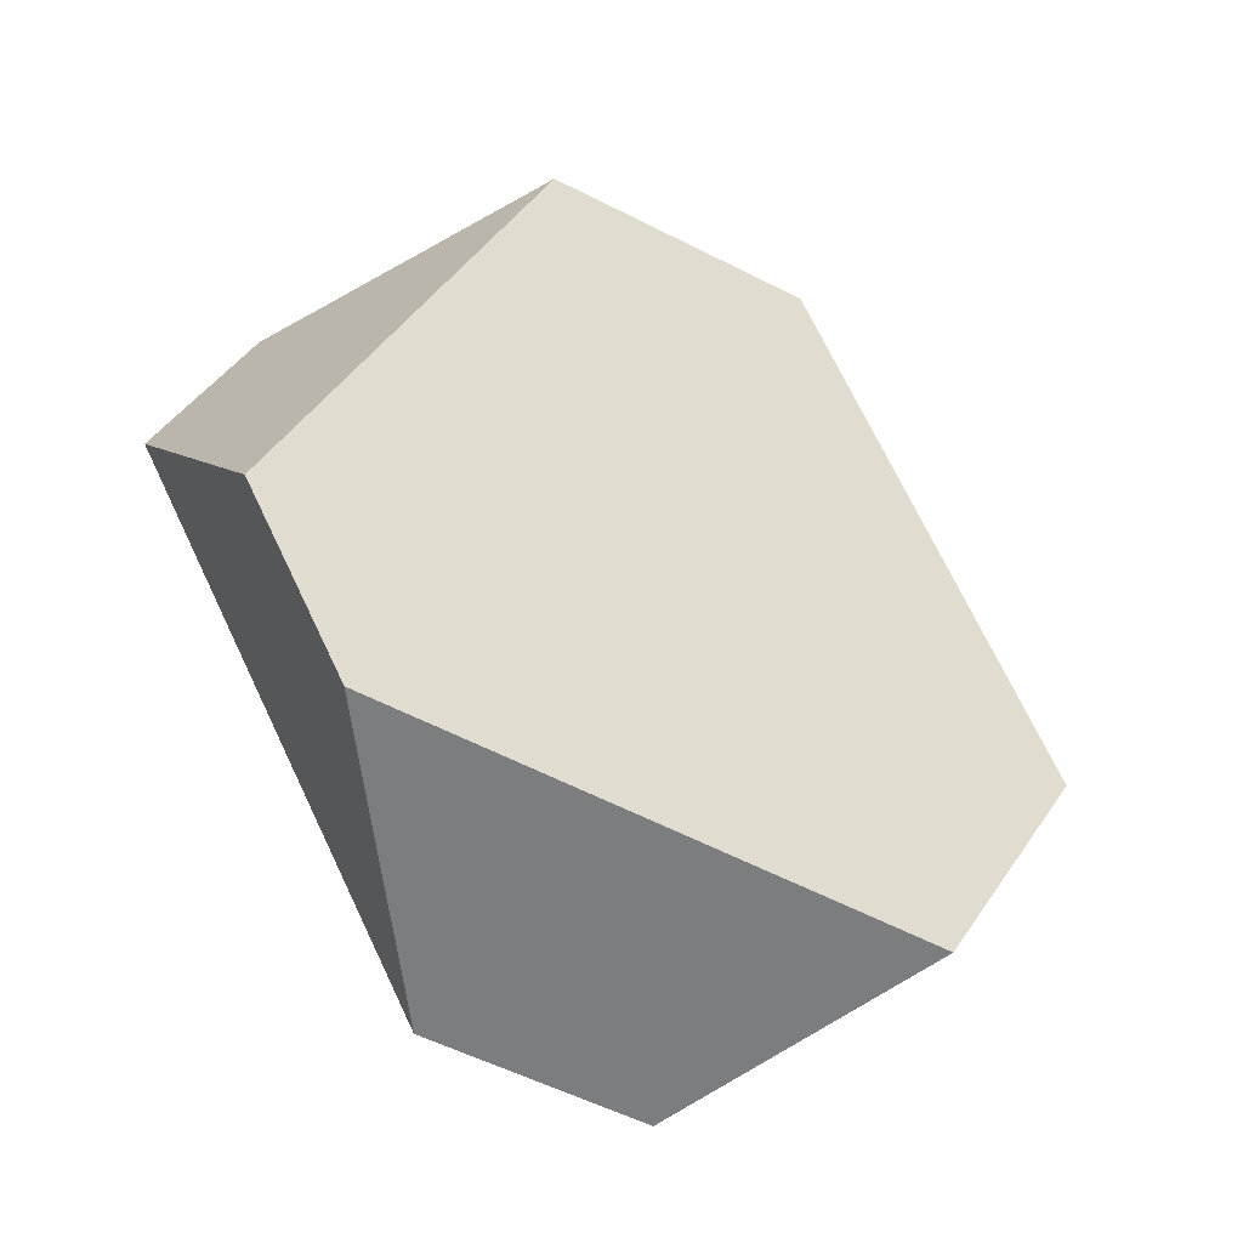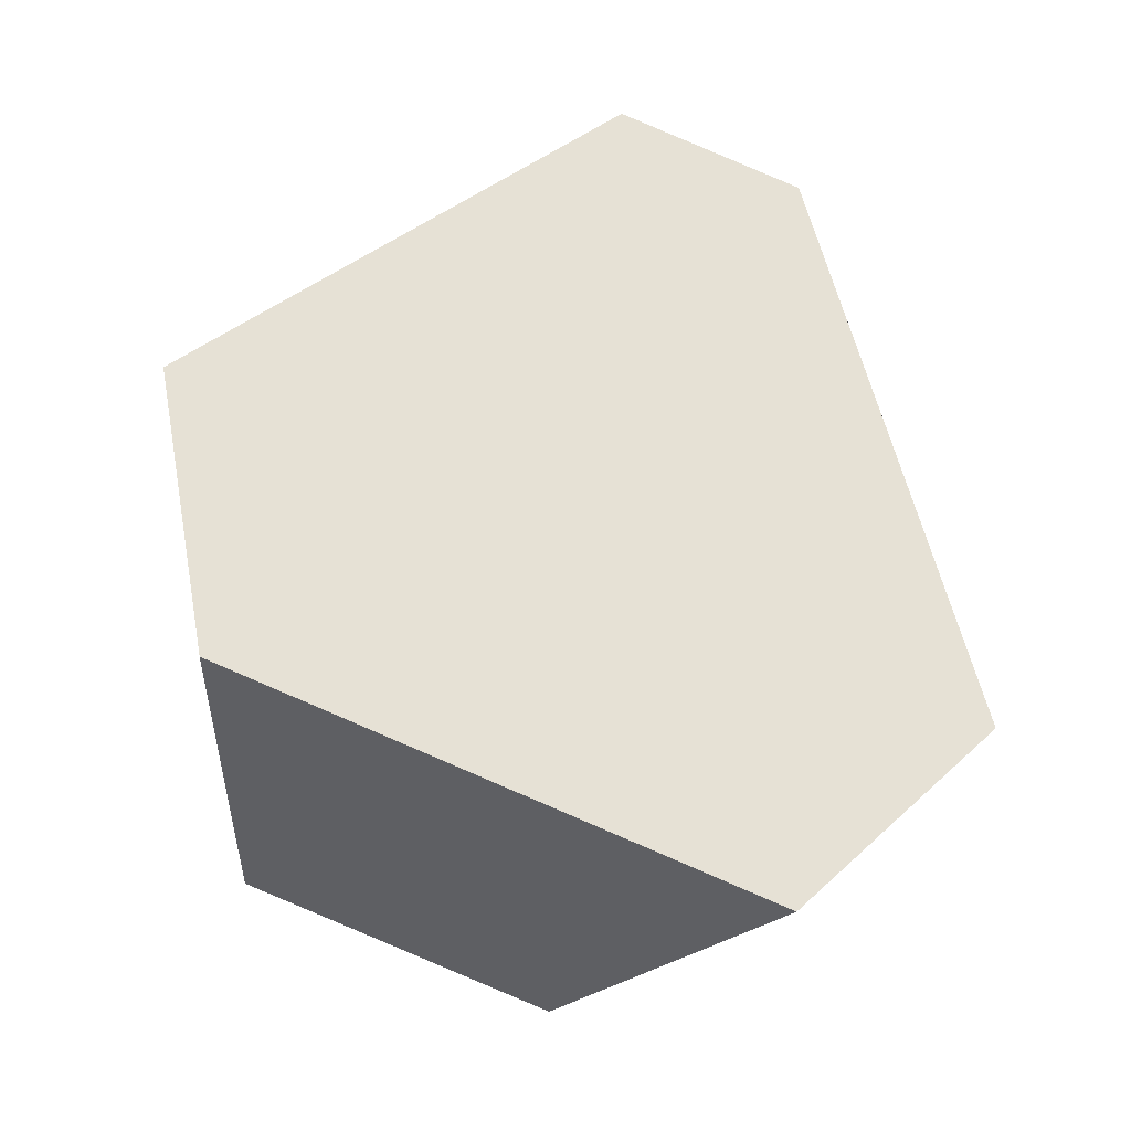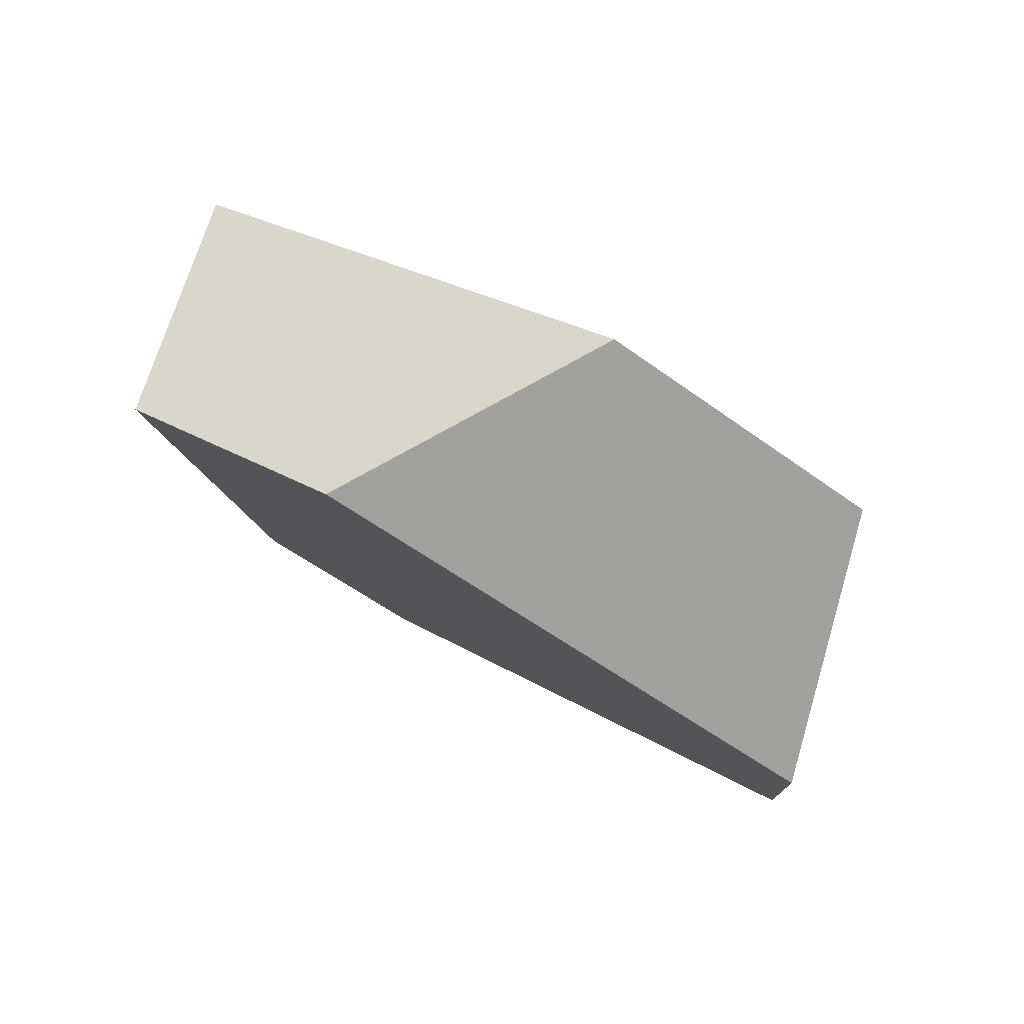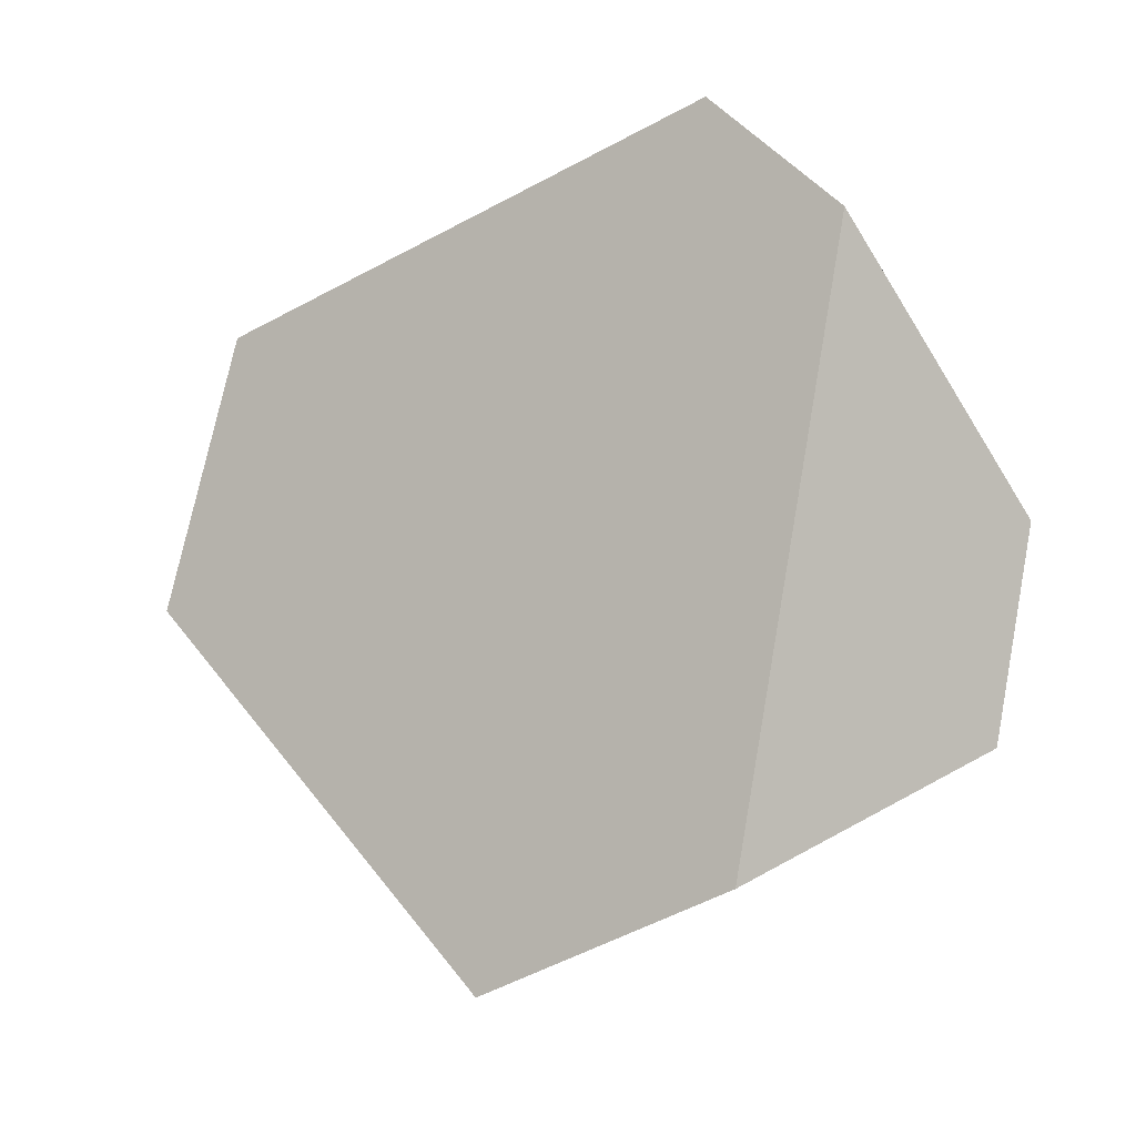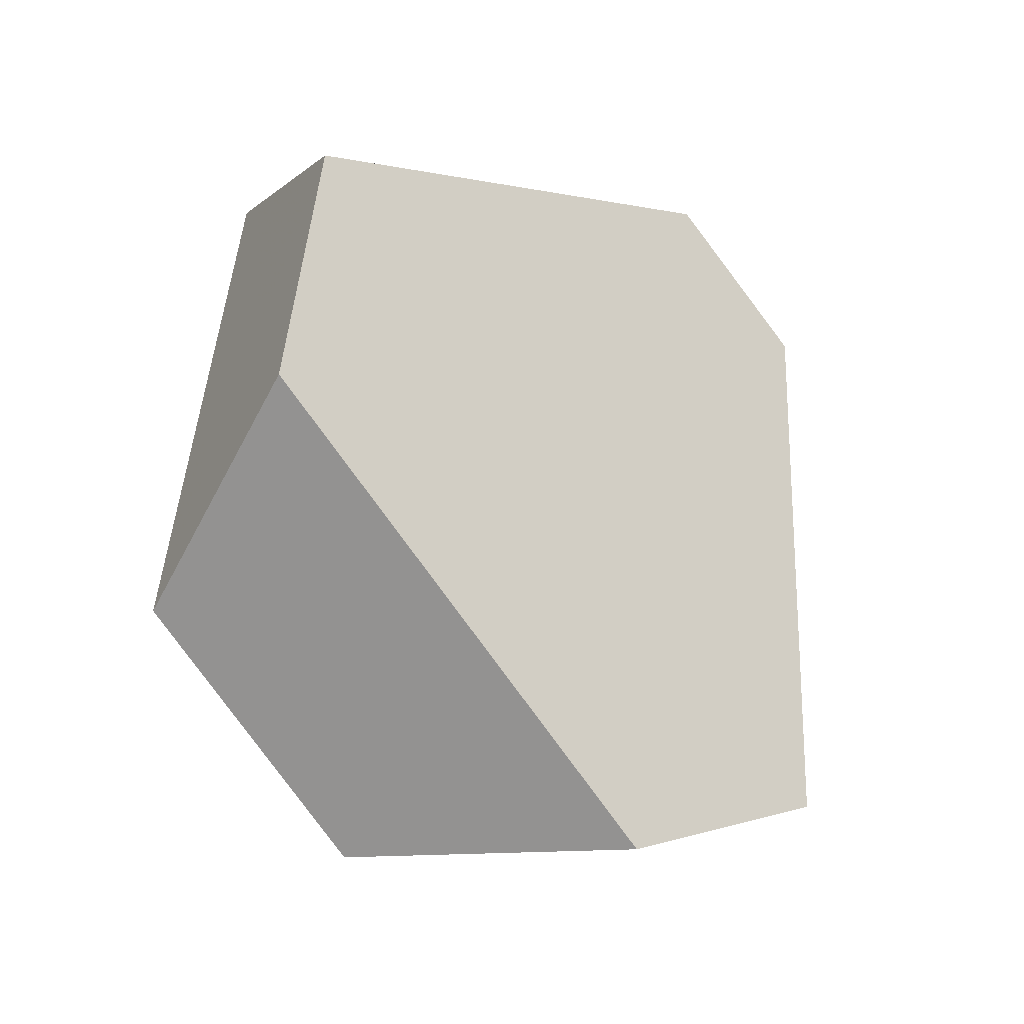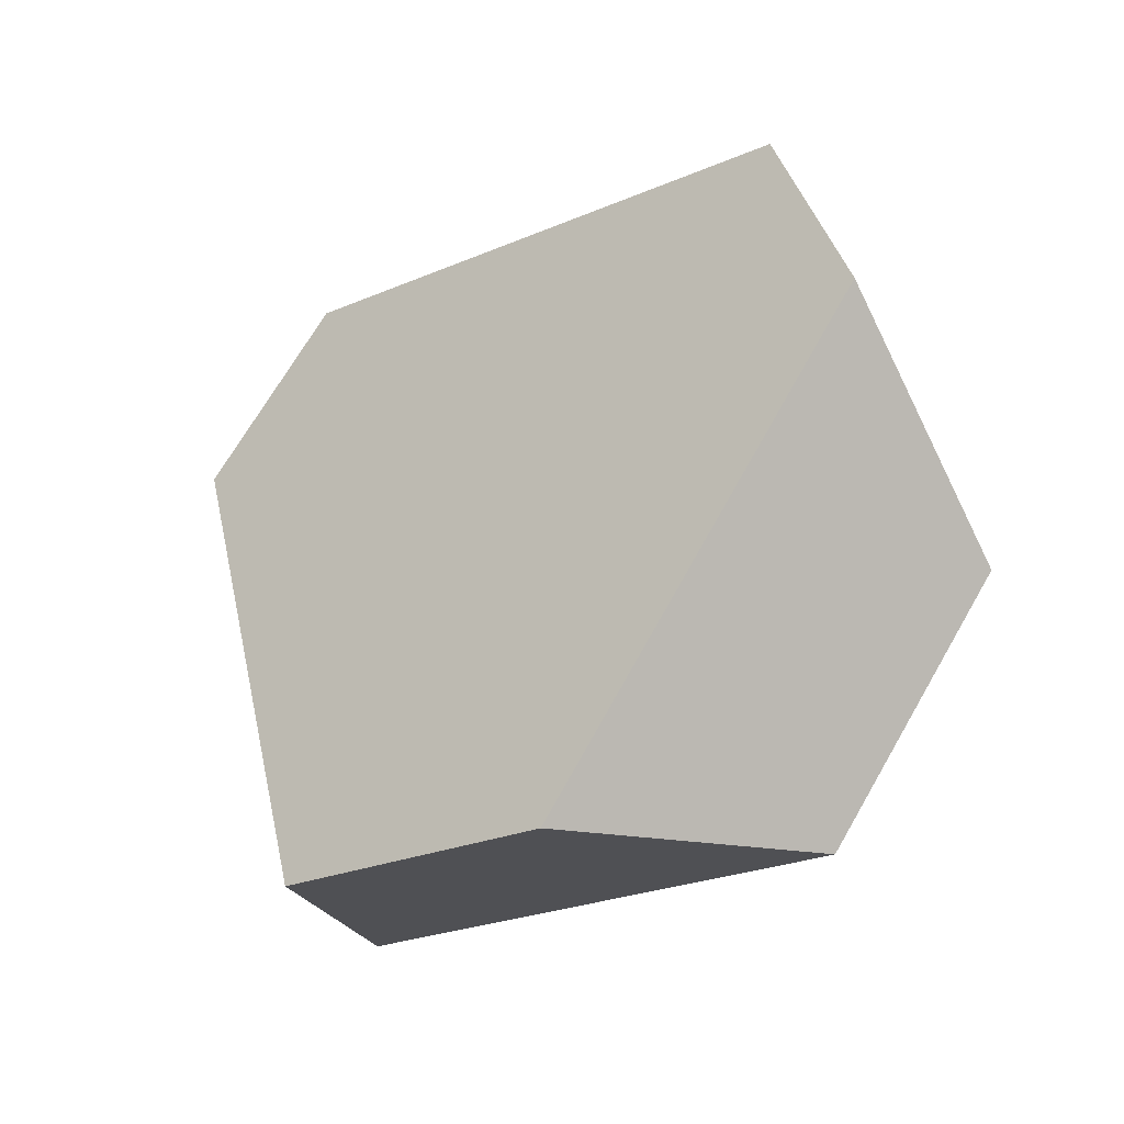
<metadata>
{"format":"obj","ext":"obj","renderer":"f3d","projection":"perspective","resolution":1024,"background":"white","views":[{"elev":44.4,"azim":54.1,"up":"+Y"},{"elev":-54.5,"azim":139.2,"up":"+Z"},{"elev":-70.2,"azim":-56.3,"up":"+Z"},{"elev":73.0,"azim":-138.6,"up":"+Y"},{"elev":-67.7,"azim":107.8,"up":"+Z"},{"elev":-5.4,"azim":20.9,"up":"+Z"}]}
</metadata>
<code>
v -0.4952 0.1155 -0.1311
v -0.5387 0.1313 -0.1379
v -0.6086 0.08403 -0.1494
v -0.4762 0.03611 -0.1288
v -0.4492 0.00502 -0.1669
v -0.4286 0.03879 -0.2252
v -0.5062 -0.02668 -0.2798
v -0.459 0.02188 -0.2854
v -0.5747 -0.002965 -0.2926
v -0.5843 0.06527 -0.3088
v -0.6139 0.1031 -0.2596
v -0.6351 0.07412 -0.1923
f 1 2 3
f 1 3 4
f 5 6 1
f 5 1 4
f 6 5 7
f 6 7 8
f 9 10 8
f 9 8 7
f 11 10 9
f 11 9 12
f 12 3 2
f 12 2 11
f 1 6 8
f 1 8 10
f 1 10 11
f 1 11 2
f 7 5 4
f 7 4 3
f 7 3 12
f 7 12 9

</code>
